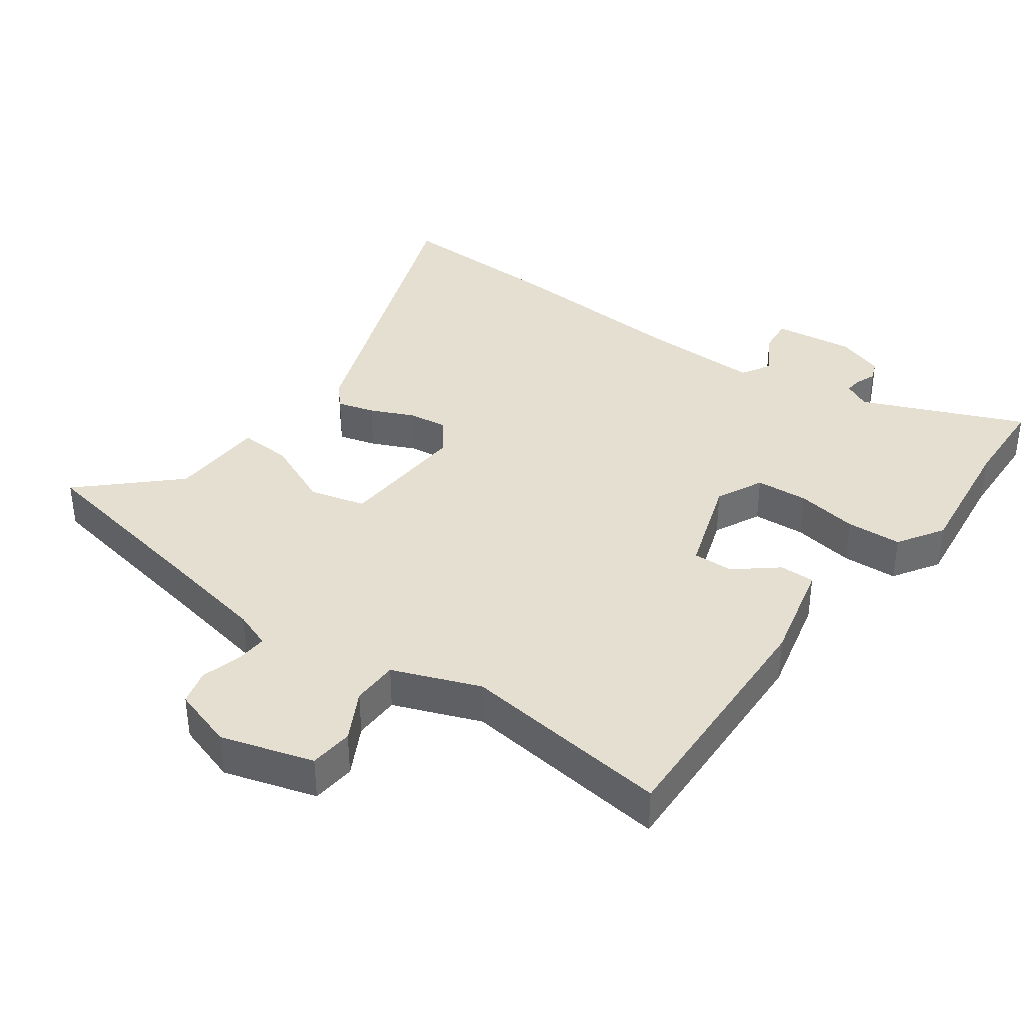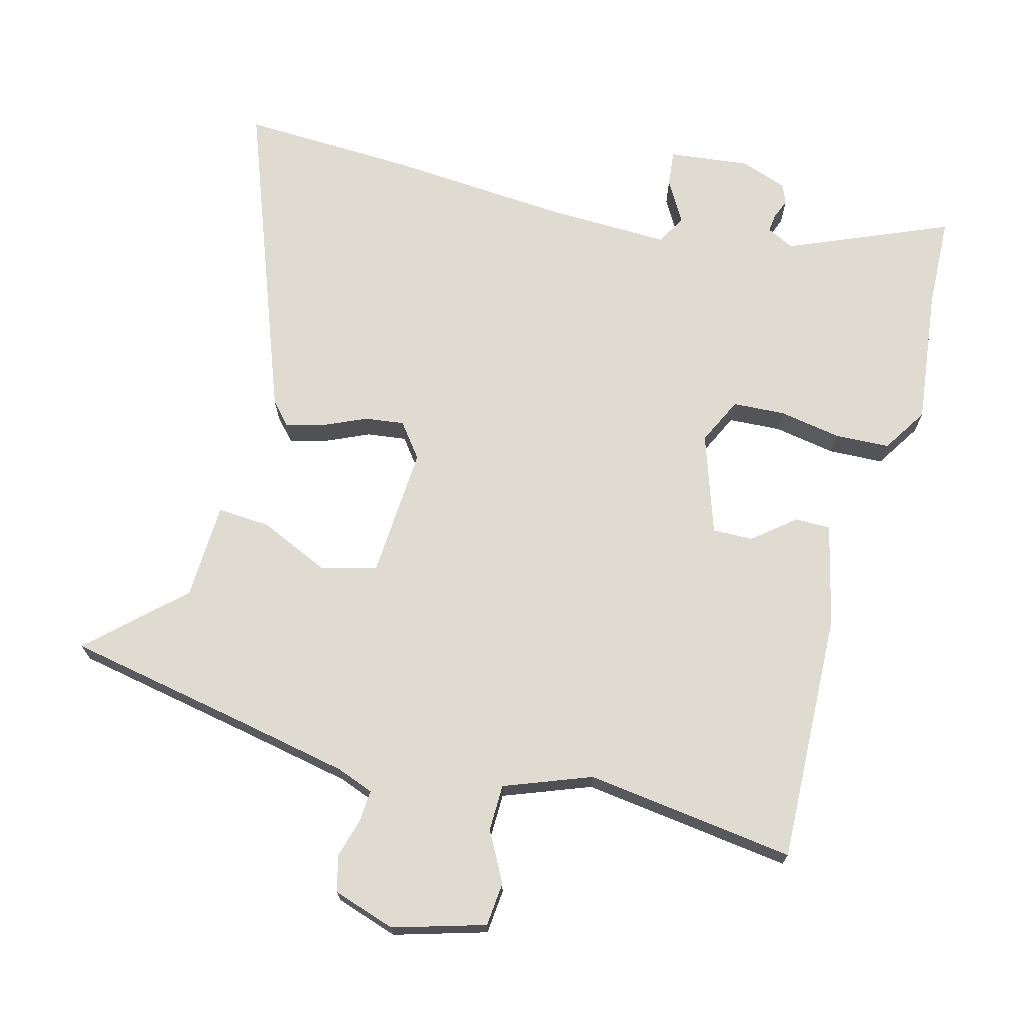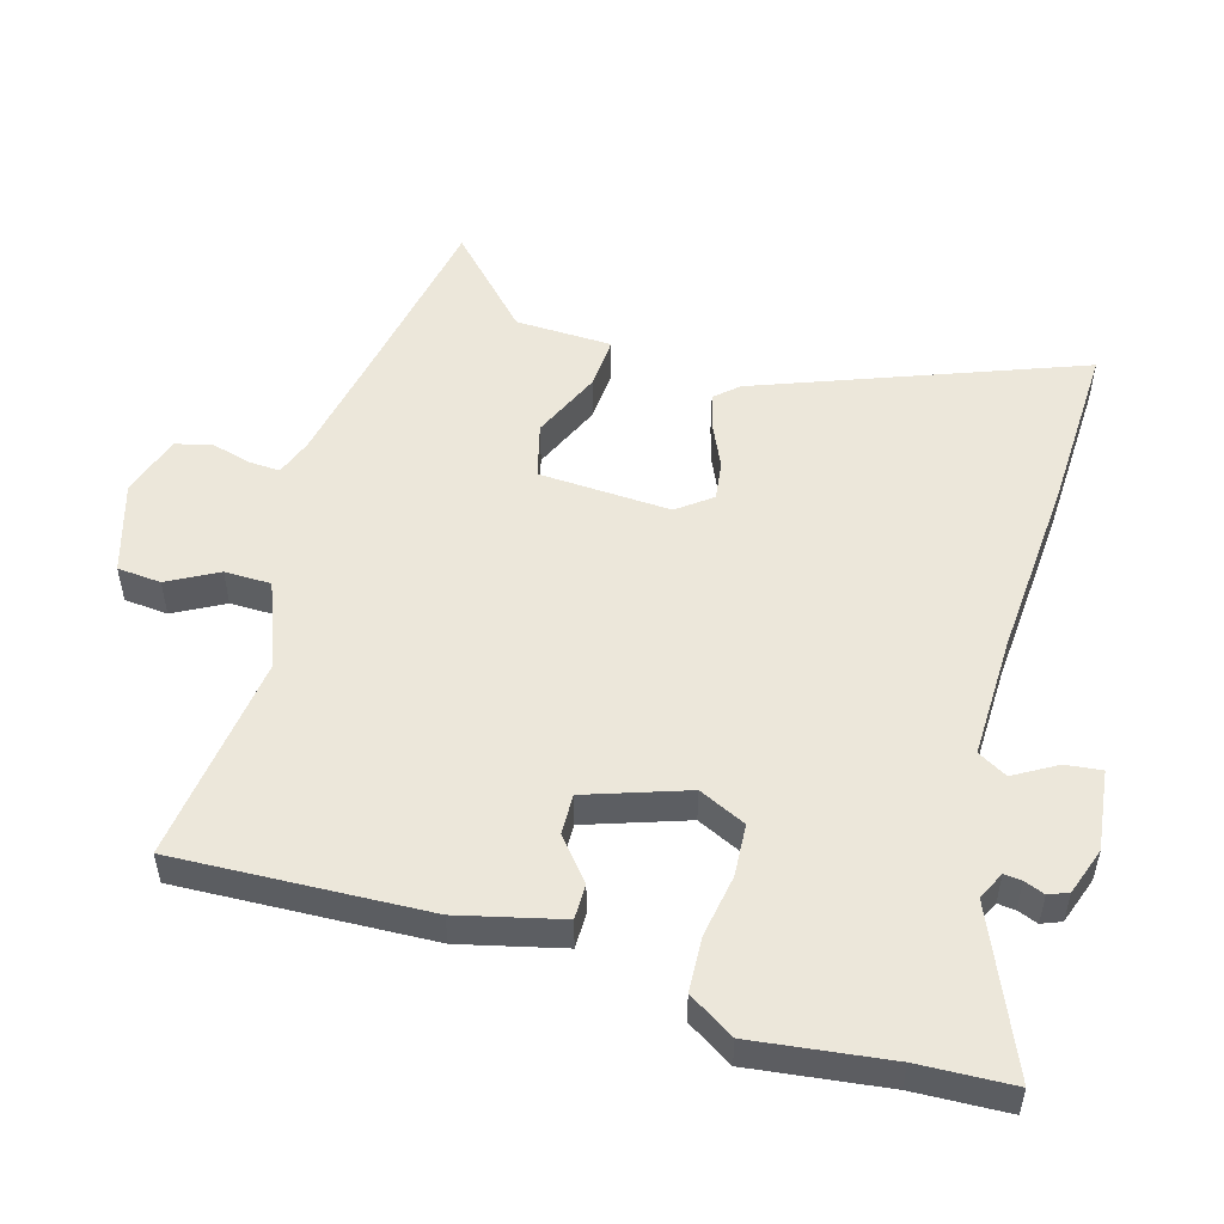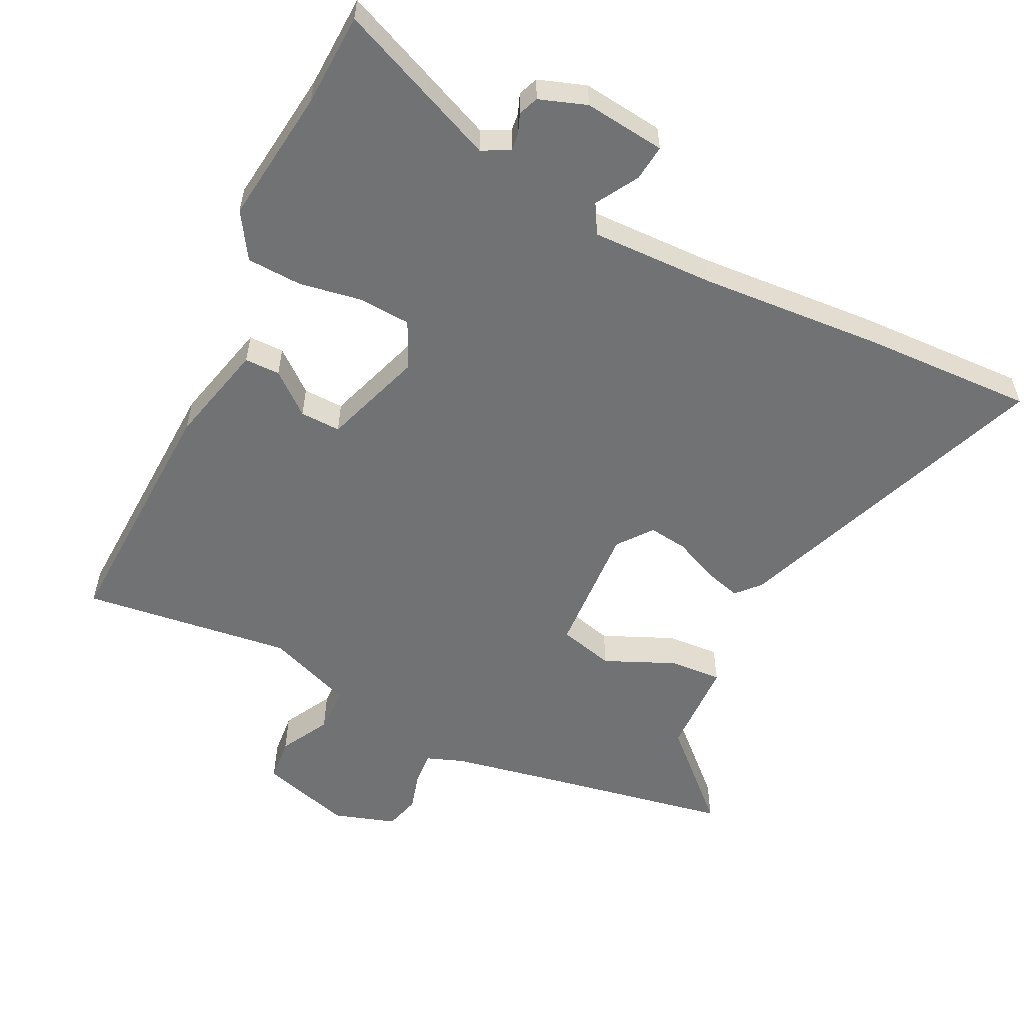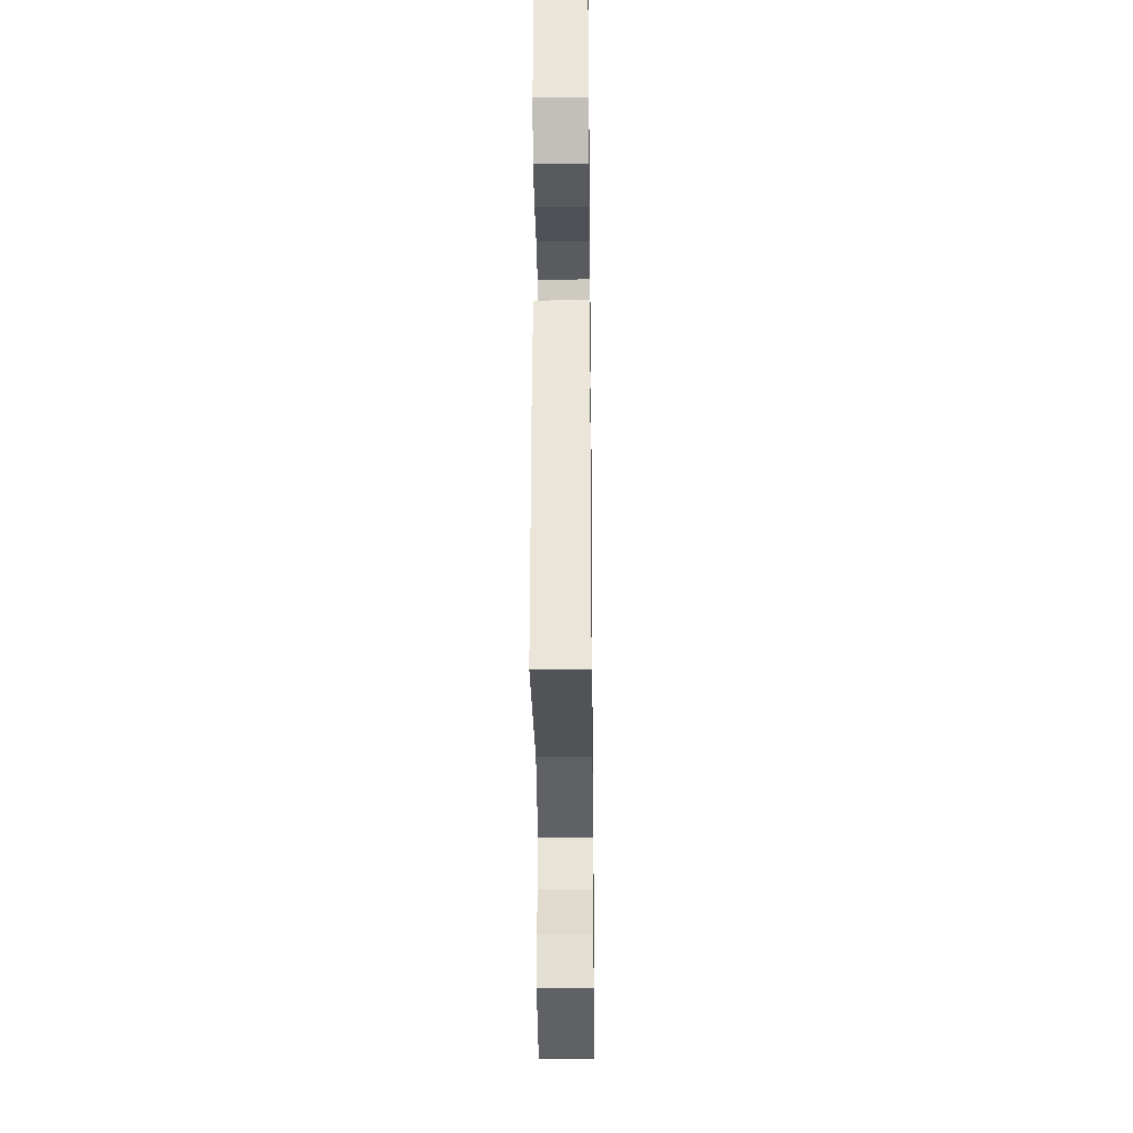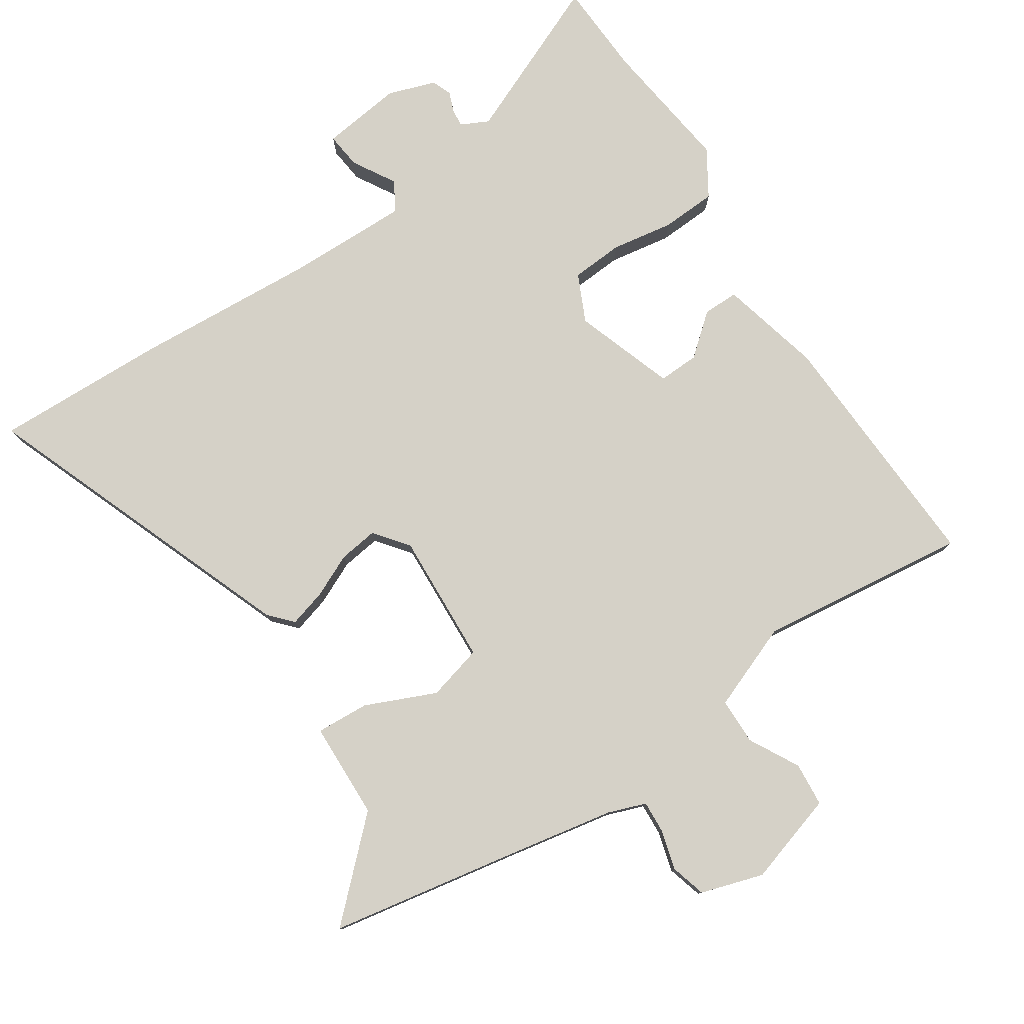
<metadata>
{"format":"obj","ext":"obj","renderer":"f3d","projection":"perspective","resolution":1024,"background":"white","views":[{"elev":37.4,"azim":-143.9,"up":"+Y"},{"elev":70.2,"azim":-164.8,"up":"+Y"},{"elev":51.9,"azim":-73.9,"up":"+Y"},{"elev":-55.5,"azim":-26.1,"up":"+Y"},{"elev":-29.0,"azim":-89.3,"up":"+Z"},{"elev":78.8,"azim":146.4,"up":"+Y"}]}
</metadata>
<code>
v -0.475 0.07 -0.498
v -0.459 0.07 -0.114
v -0.421 0.07 0.042
v -0.367 0.07 0.042
v -0.304 0.07 -0.01
v -0.242 0.07 -0.012
v -0.19 0.07 0.141
v -0.224 0.07 0.213
v -0.304 0.07 0.218
v -0.399 0.07 0.202
v -0.483 0.07 0.206
v -0.527 0.07 0.276
v -0.501 0.07 0.483
v -0.495 0.07 0.626
v -0.249 0.07 0.521
v -0.207 0.07 0.542
v -0.21 0.07 0.569
v -0.222 0.07 0.6
v -0.21 0.07 0.63
v -0.138 0.07 0.655
v -0.014 0.07 0.64
v -0.02 0.07 0.585
v -0.058 0.07 0.52
v -0.032 0.07 0.475
v 0.156 0.07 0.479
v 0.436 0.07 0.498
v 0.699 0.07 0.507
v 0.513 0.07 0.017
v 0.481 0.07 -0.018
v 0.424 0.07 -0.002
v 0.358 0.07 0.028
v 0.298 0.07 0.036
v 0.258 0.07 -0.016
v 0.269 0.07 -0.218
v 0.354 0.07 -0.24
v 0.461 0.07 -0.193
v 0.542 0.07 -0.188
v 0.547 0.07 -0.336
v 0.684 0.07 -0.466
v 0.394 0.07 -0.519
v 0.231 0.07 -0.55
v 0.174 0.07 -0.571
v 0.177 0.07 -0.62
v 0.194 0.07 -0.681
v 0.179 0.07 -0.735
v 0.084 0.07 -0.765
v -0.056 0.07 -0.723
v -0.062 0.07 -0.656
v -0.021 0.07 -0.58
v -0.022 0.07 -0.509
v -0.154 0.07 -0.458
v -0.475 0 -0.498
v -0.459 0 -0.114
v -0.421 0 0.042
v -0.367 0 0.042
v -0.304 0 -0.01
v -0.242 0 -0.012
v -0.19 0 0.141
v -0.224 0 0.213
v -0.304 0 0.218
v -0.399 0 0.202
v -0.483 0 0.206
v -0.527 0 0.276
v -0.501 0 0.483
v -0.495 0 0.626
v -0.249 0 0.521
v -0.207 0 0.542
v -0.21 0 0.569
v -0.222 0 0.6
v -0.21 0 0.63
v -0.138 0 0.655
v -0.014 0 0.64
v -0.02 0 0.585
v -0.058 0 0.52
v -0.032 0 0.475
v 0.156 0 0.479
v 0.436 0 0.498
v 0.699 0 0.507
v 0.513 0 0.017
v 0.481 0 -0.018
v 0.424 0 -0.002
v 0.358 0 0.028
v 0.298 0 0.036
v 0.258 0 -0.016
v 0.269 0 -0.218
v 0.354 0 -0.24
v 0.461 0 -0.193
v 0.542 0 -0.188
v 0.547 0 -0.336
v 0.684 0 -0.466
v 0.394 0 -0.519
v 0.231 0 -0.55
v 0.174 0 -0.571
v 0.177 0 -0.62
v 0.194 0 -0.681
v 0.179 0 -0.735
v 0.084 0 -0.765
v -0.056 0 -0.723
v -0.062 0 -0.656
v -0.021 0 -0.58
v -0.022 0 -0.509
v -0.154 0 -0.458
f 46 47 48 49
f 46 49 50
f 43 44 45 46
f 42 43 46 50
f 41 42 50 51
f 38 39 40
f 38 40 41 51
f 35 36 37 38
f 34 35 38 51
f 28 29 30 31
f 28 31 32
f 25 26 27 28
f 24 25 28 32
f 20 21 22 23
f 20 23 24
f 17 18 19 20
f 16 17 20 24
f 15 16 24 32
f 13 14 15 32
f 9 10 11 12
f 8 9 12 13
f 2 3 4 5
f 2 5 6
f 1 2 6
f 33 34 51 1
f 8 13 32 33
f 7 8 33
f 6 7 33
f 1 6 33
f 100 99 98 97
f 101 100 97
f 97 96 95 94
f 101 97 94 93
f 102 101 93 92
f 91 90 89
f 102 92 91 89
f 89 88 87 86
f 102 89 86 85
f 82 81 80 79
f 83 82 79
f 79 78 77 76
f 83 79 76 75
f 74 73 72 71
f 75 74 71
f 71 70 69 68
f 75 71 68 67
f 83 75 67 66
f 83 66 65 64
f 63 62 61 60
f 64 63 60 59
f 56 55 54 53
f 57 56 53
f 57 53 52
f 52 102 85 84
f 84 83 64 59
f 84 59 58
f 84 58 57
f 84 57 52
f 1 52 53 2
f 2 53 54 3
f 3 54 55 4
f 4 55 56 5
f 5 56 57 6
f 6 57 58 7
f 7 58 59 8
f 8 59 60 9
f 9 60 61 10
f 10 61 62 11
f 11 62 63 12
f 12 63 64 13
f 13 64 65 14
f 14 65 66 15
f 15 66 67 16
f 16 67 68 17
f 17 68 69 18
f 18 69 70 19
f 19 70 71 20
f 20 71 72 21
f 21 72 73 22
f 22 73 74 23
f 23 74 75 24
f 24 75 76 25
f 25 76 77 26
f 26 77 78 27
f 27 78 79 28
f 28 79 80 29
f 29 80 81 30
f 30 81 82 31
f 31 82 83 32
f 32 83 84 33
f 33 84 85 34
f 34 85 86 35
f 35 86 87 36
f 36 87 88 37
f 37 88 89 38
f 38 89 90 39
f 39 90 91 40
f 40 91 92 41
f 41 92 93 42
f 42 93 94 43
f 43 94 95 44
f 44 95 96 45
f 45 96 97 46
f 46 97 98 47
f 47 98 99 48
f 48 99 100 49
f 49 100 101 50
f 50 101 102 51
f 51 102 52 1

</code>
